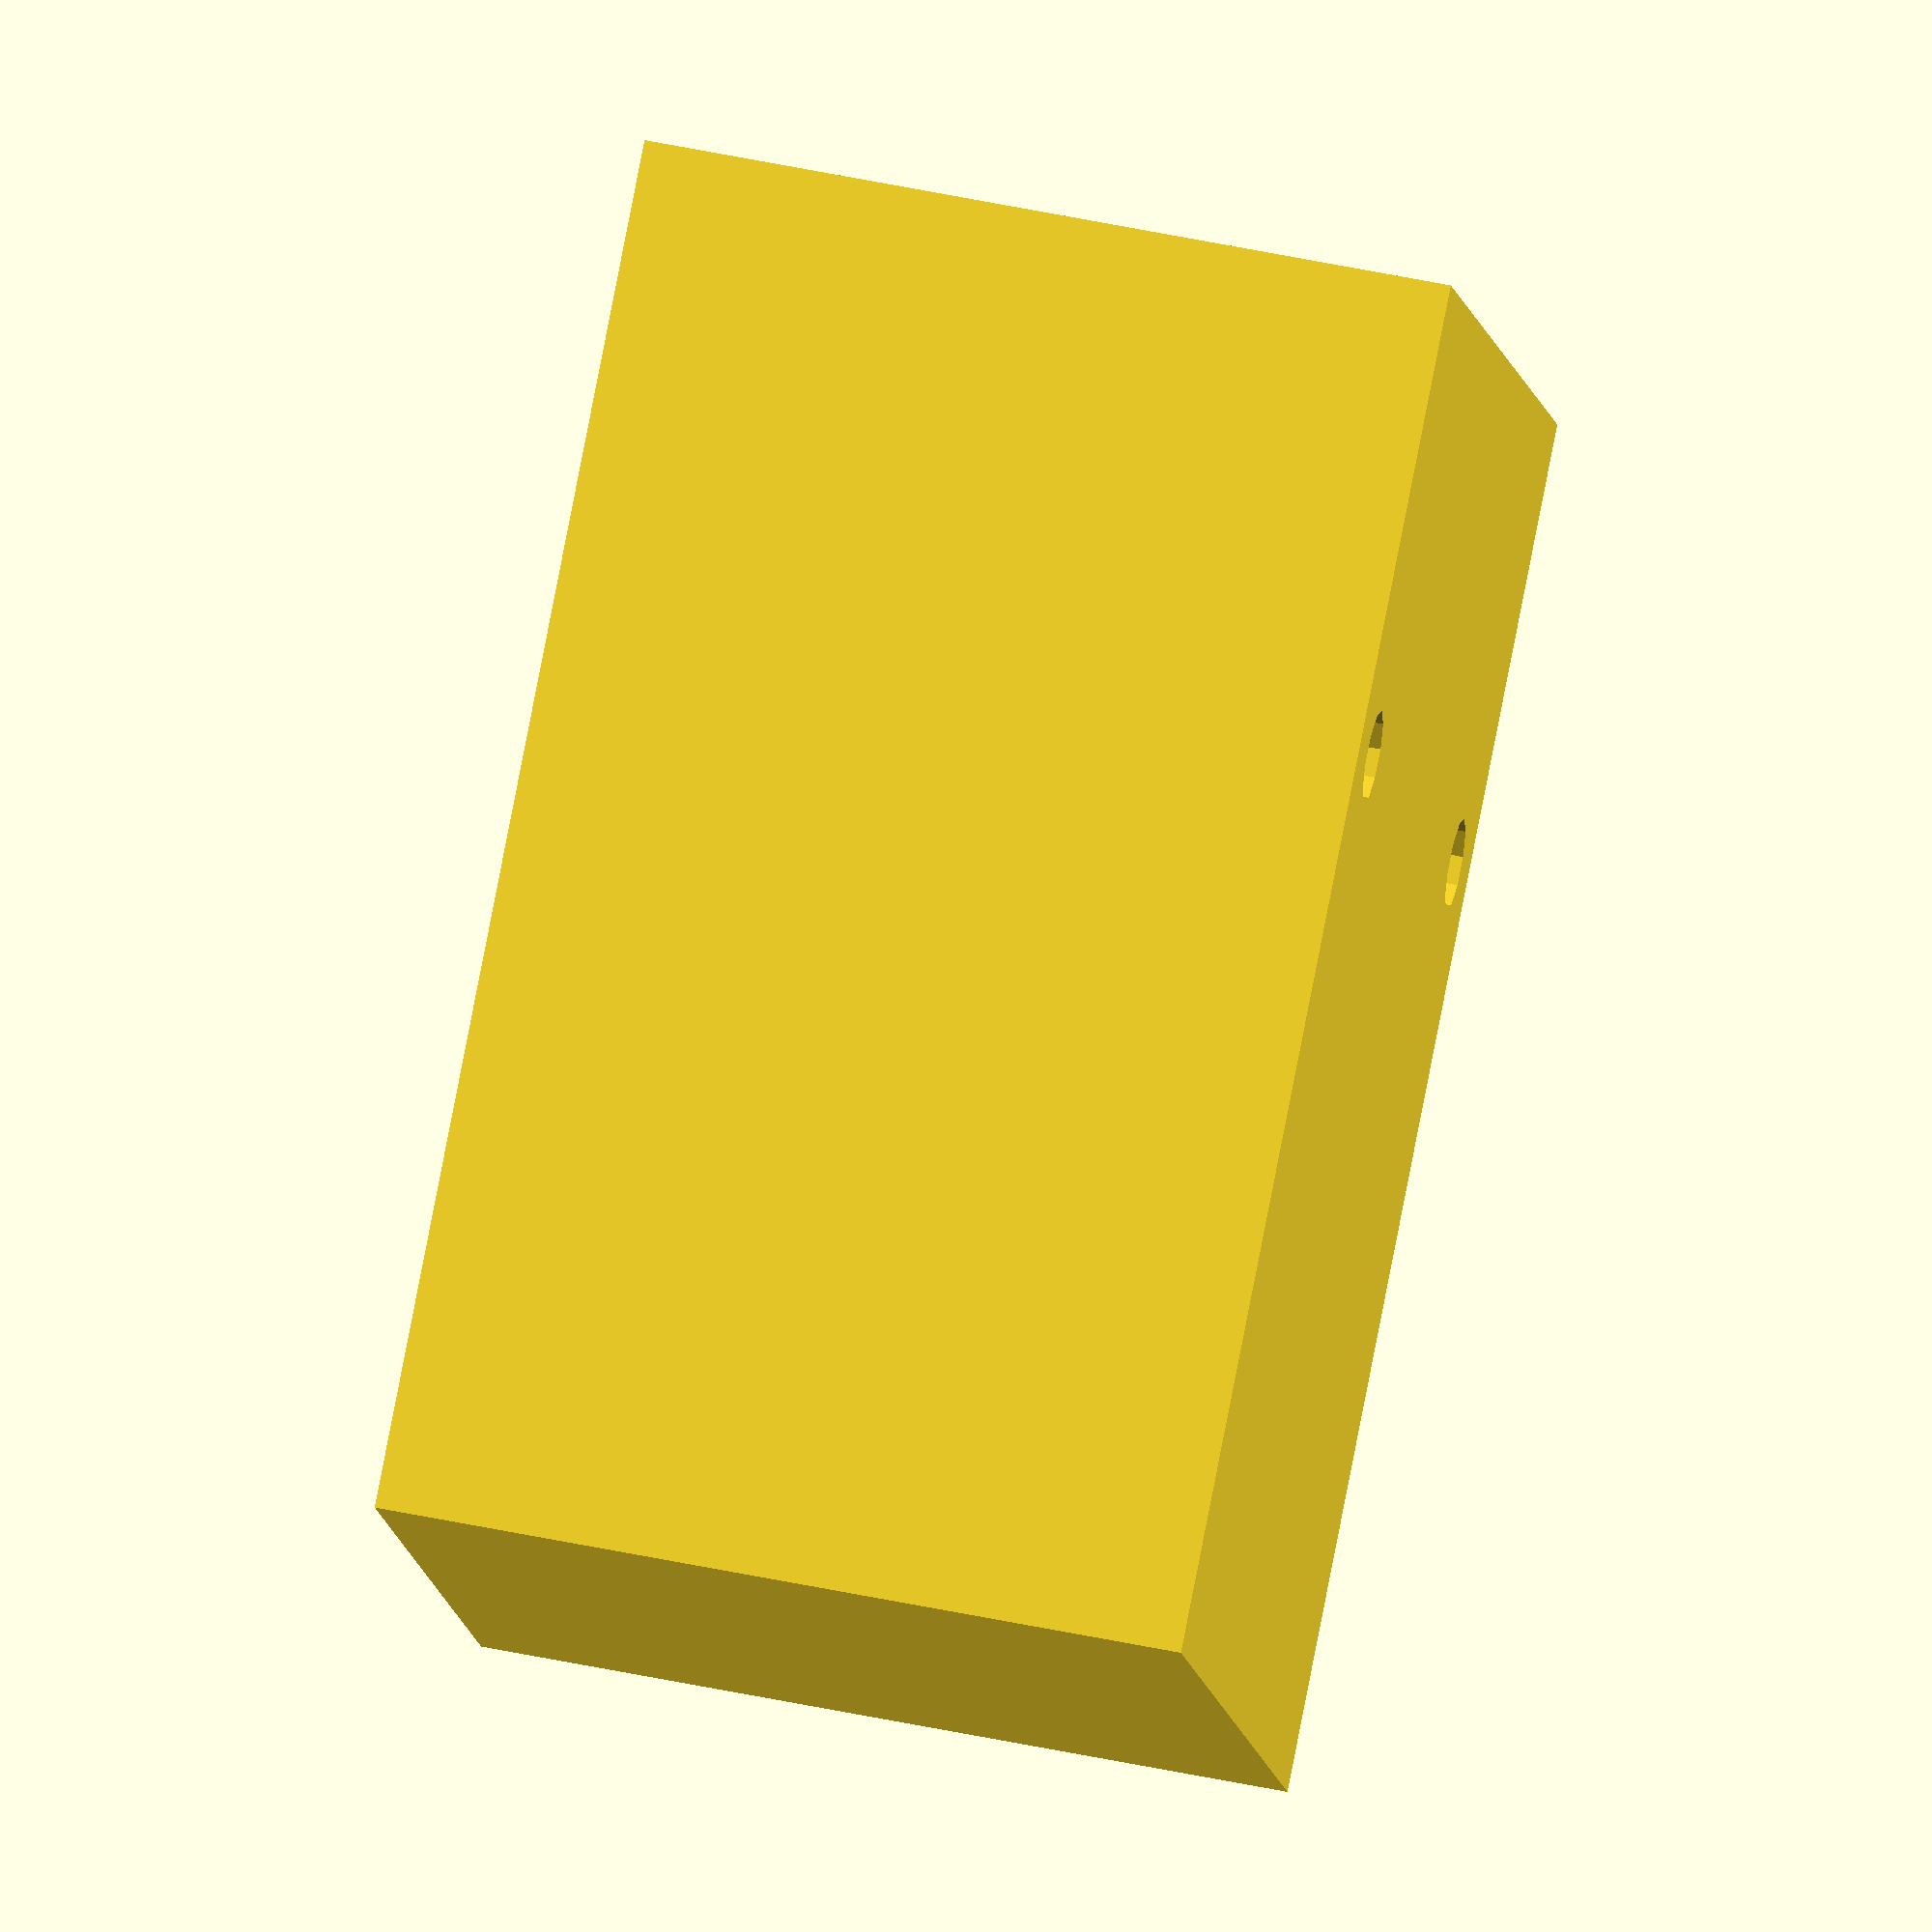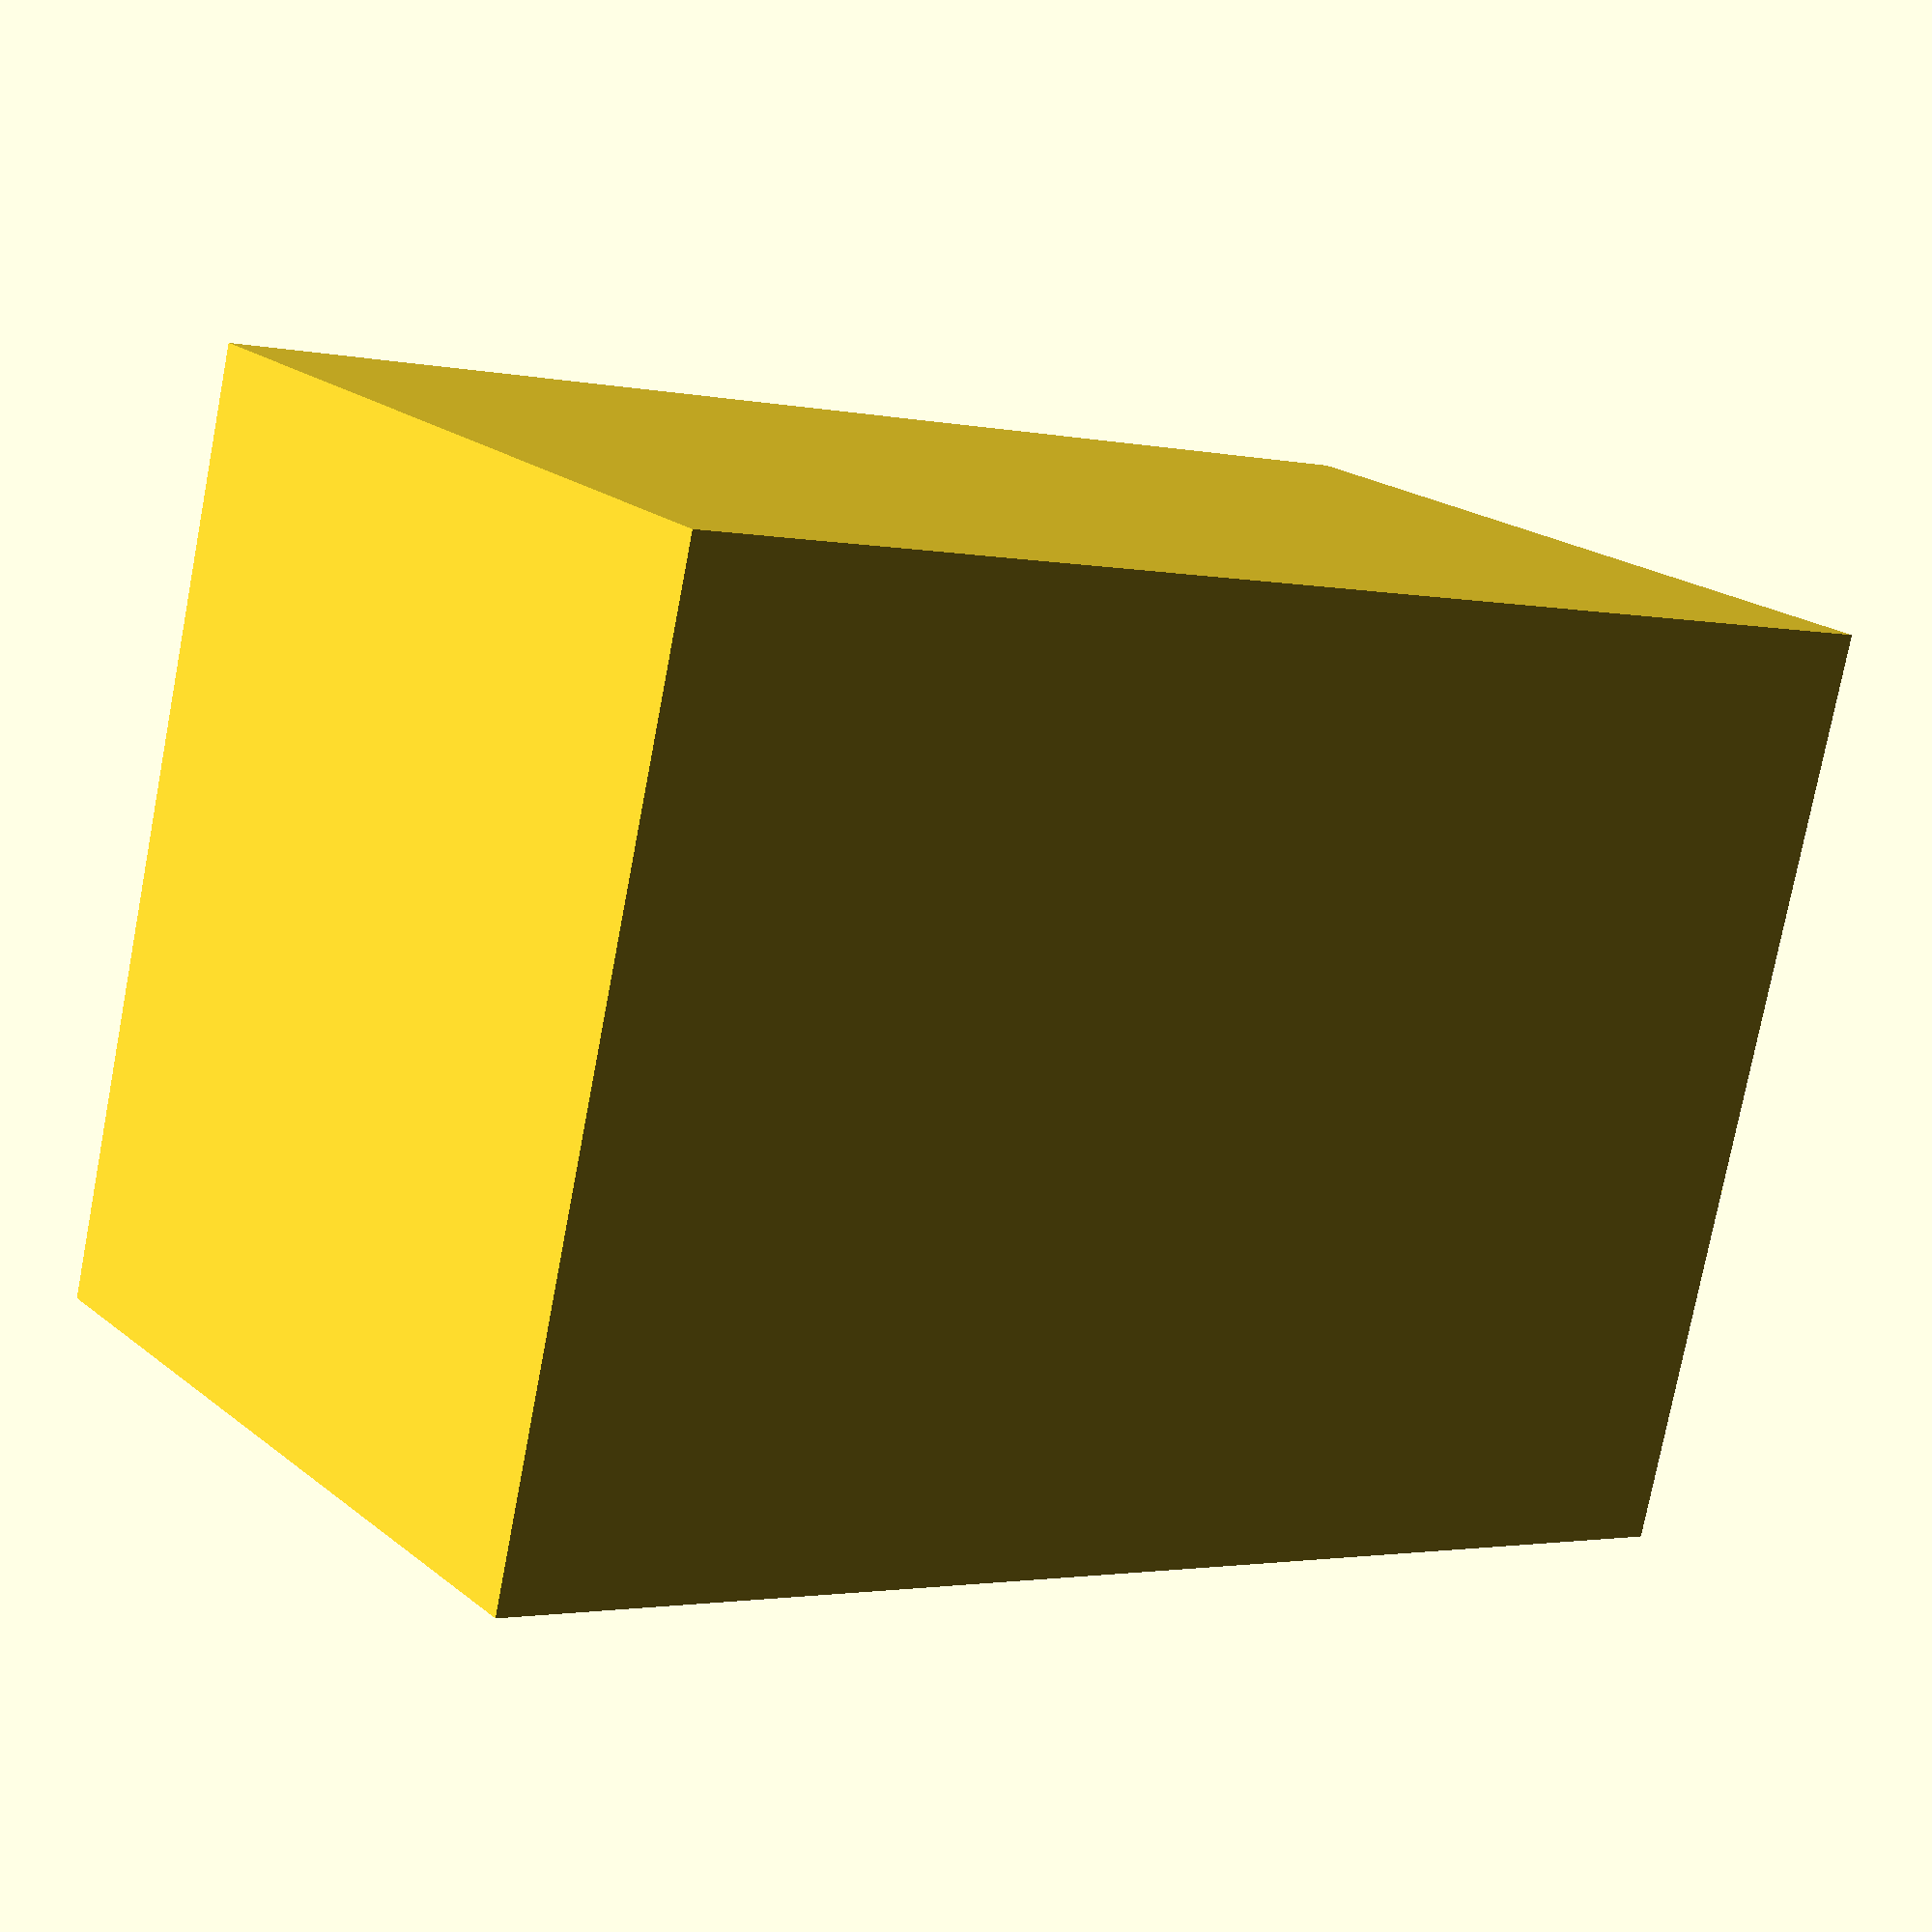
<openscad>
wallthickness = 3;
bottomthickness = 6;

length = 90;
width = 62;
height = 53;

holewidth = 48;
hole1radius = 2;
holesidedistance = (width - holewidth)/2;
hole2radius = 3;

difference(){ 
    cube([length,width,height]);
    union() {
    translate([3+wallthickness,wallthickness,bottomthickness])
    cube([length-(wallthickness*2)+1,width-(wallthickness*2),height-(wallthickness+bottomthickness)]);
    
    translate([60,holesidedistance,3]) cylinder(h=10,r=hole1radius);
    translate([60,holesidedistance,-1]) cylinder(h=4,r=hole2radius);
        
    translate([60,width-holesidedistance,3]) cylinder(h=10,r=hole1radius);
    translate([60,width-holesidedistance,-1]) cylinder(h=4,r=hole2radius);
    }
}

// Add 4 small pieces to stop the lid from falling in
translate([length-3-1,wallthickness,bottomthickness])
cube([1,3,3]);

translate([length-3-1,width-wallthickness-3,bottomthickness])
cube([1,3,3]);

translate([length-3-1,wallthickness,height-3-wallthickness])
cube([1,3,3]);

translate([length-3-1,width-wallthickness-3,height-3-wallthickness])
cube([1,3,3]);

</openscad>
<views>
elev=127.5 azim=29.8 roll=77.2 proj=o view=wireframe
elev=339.6 azim=13.4 roll=324.6 proj=p view=solid
</views>
